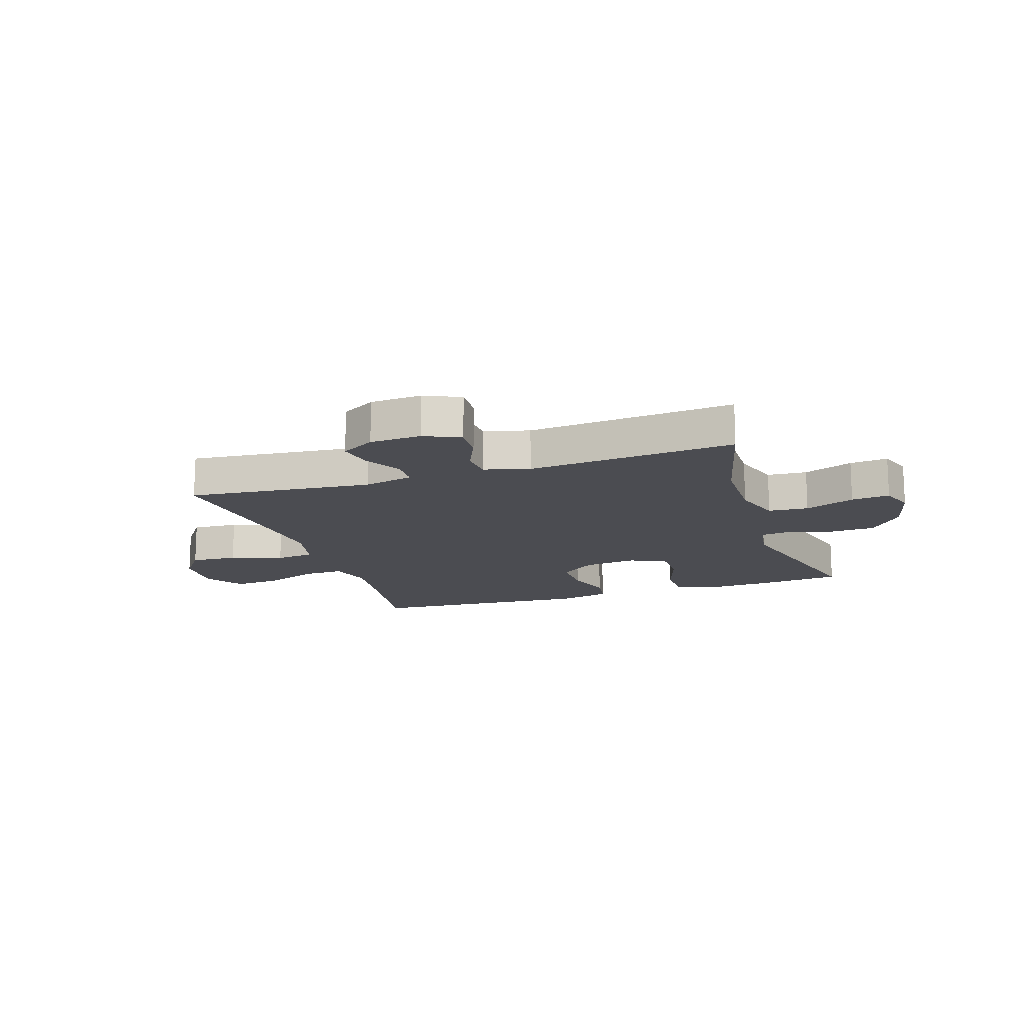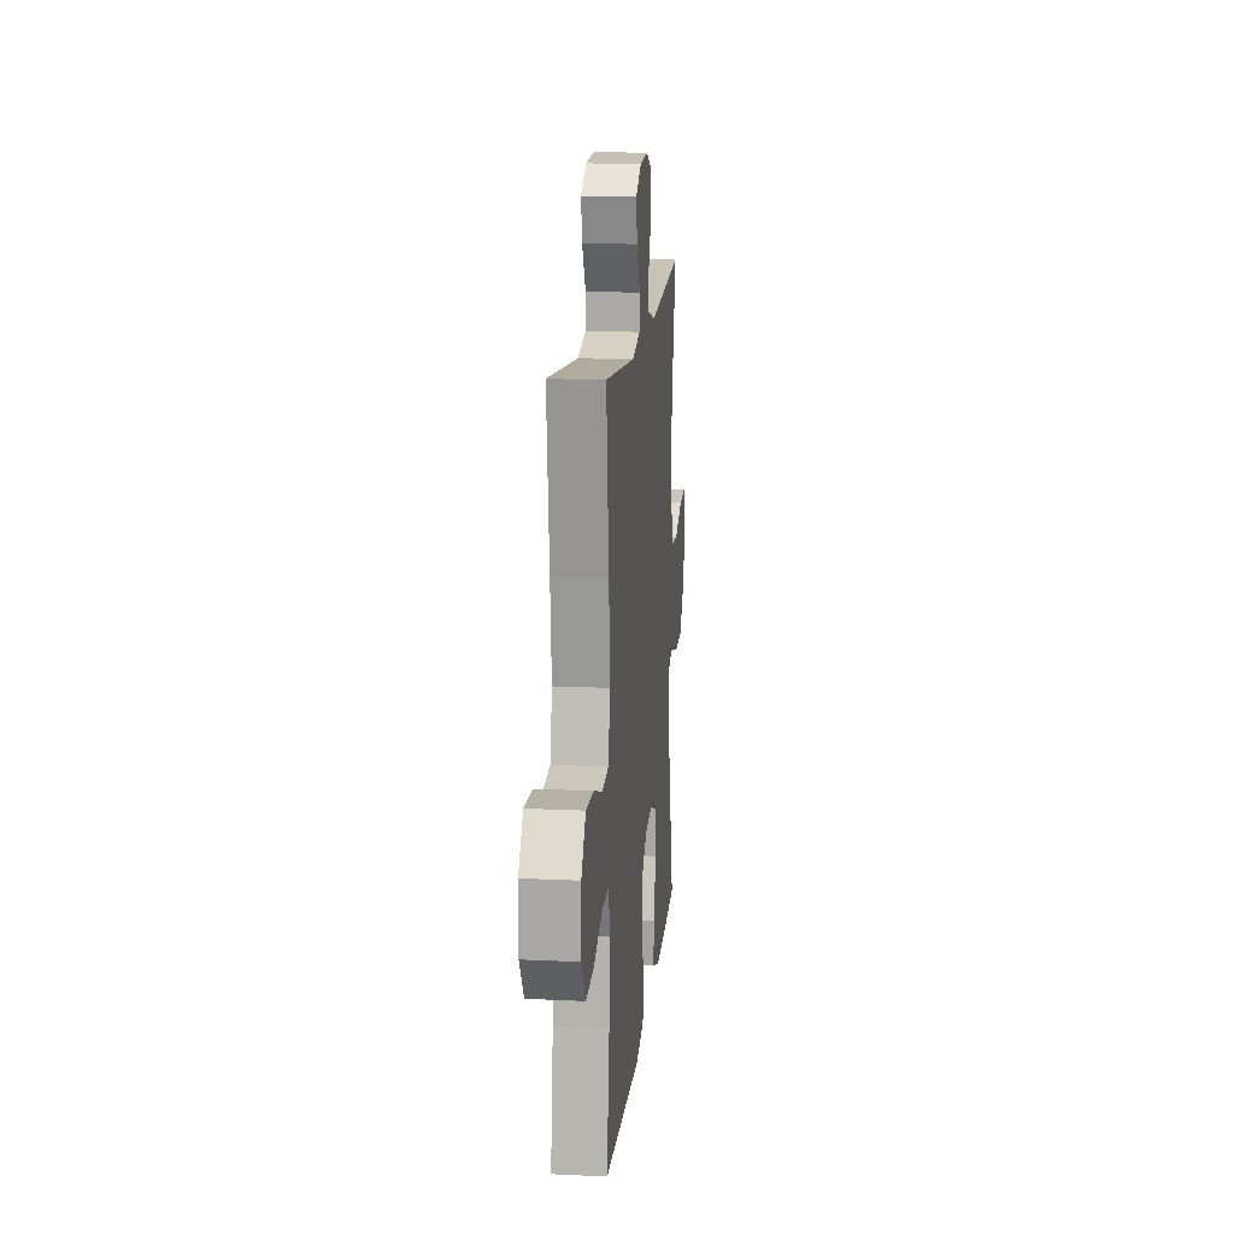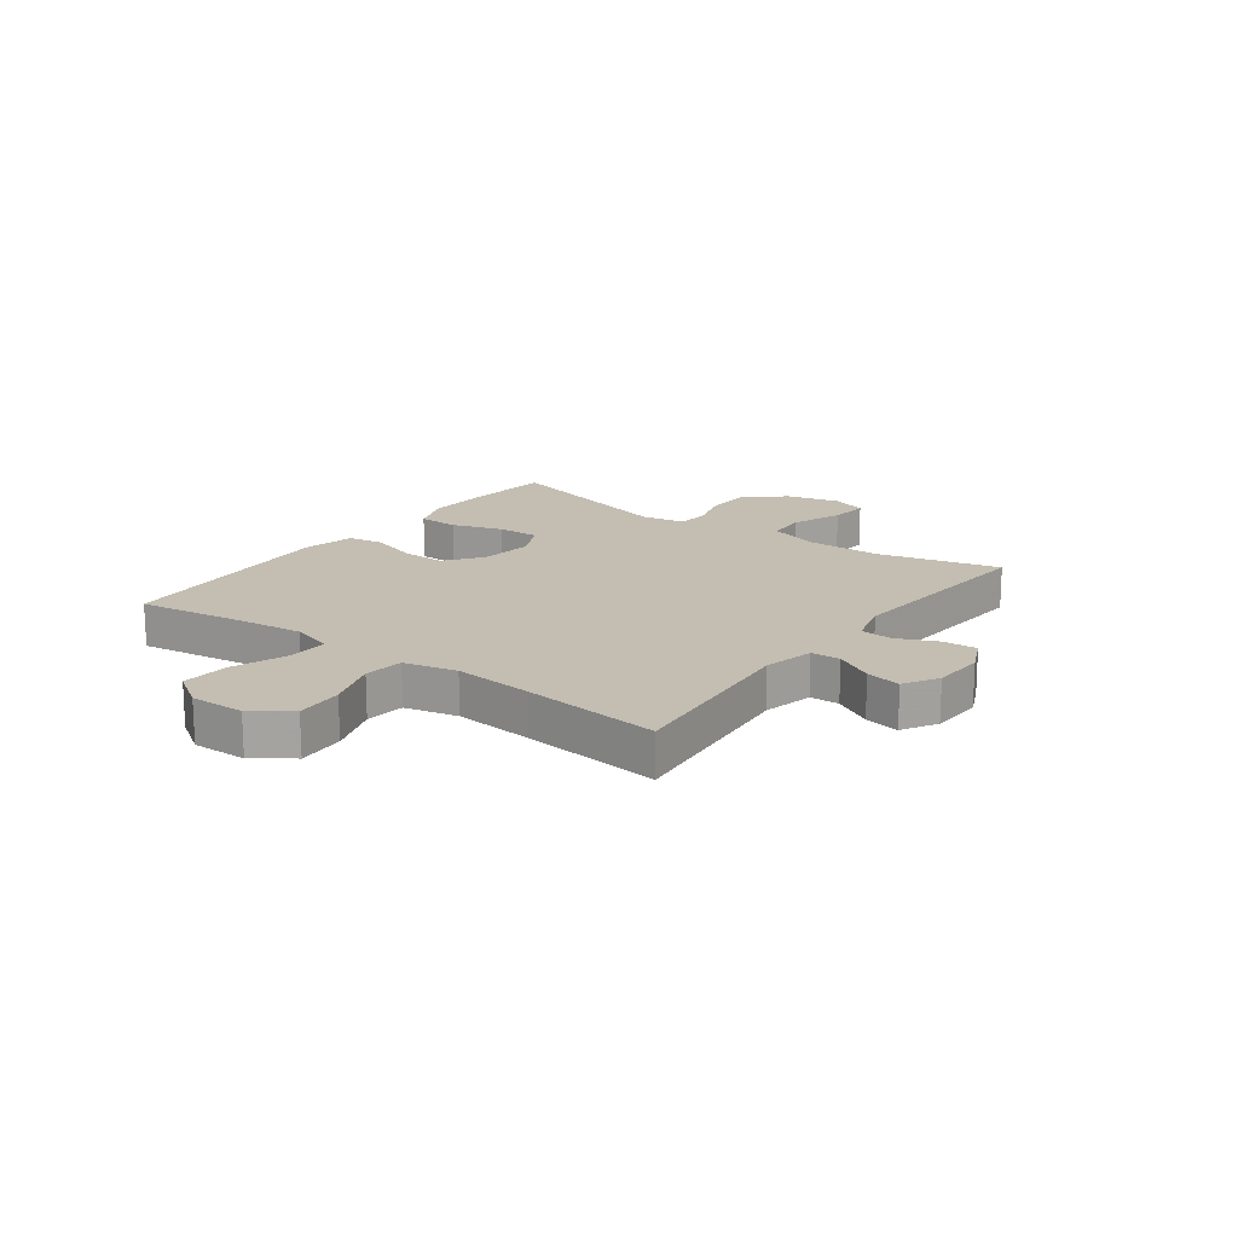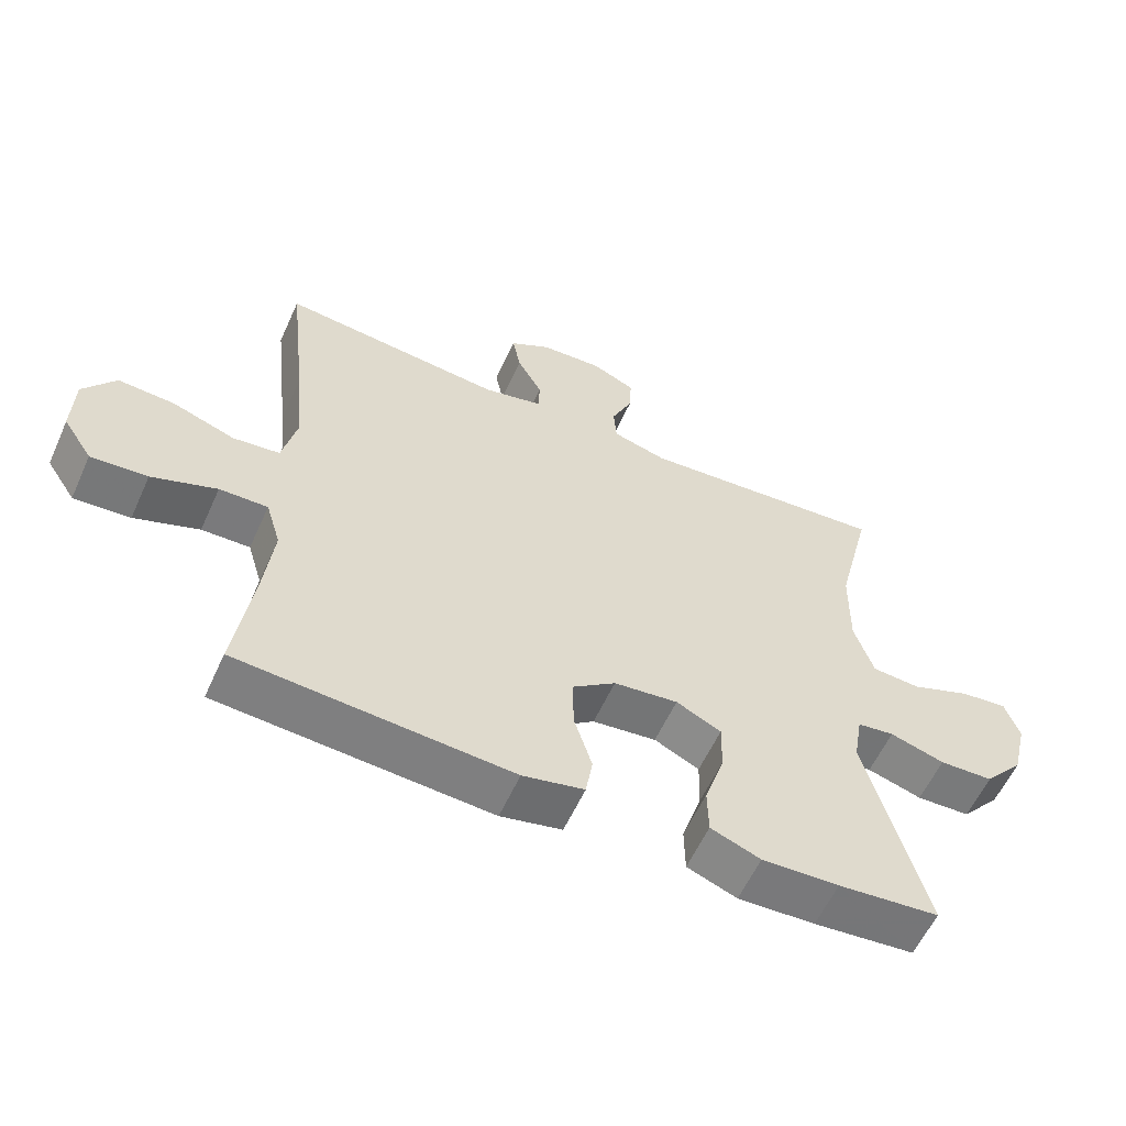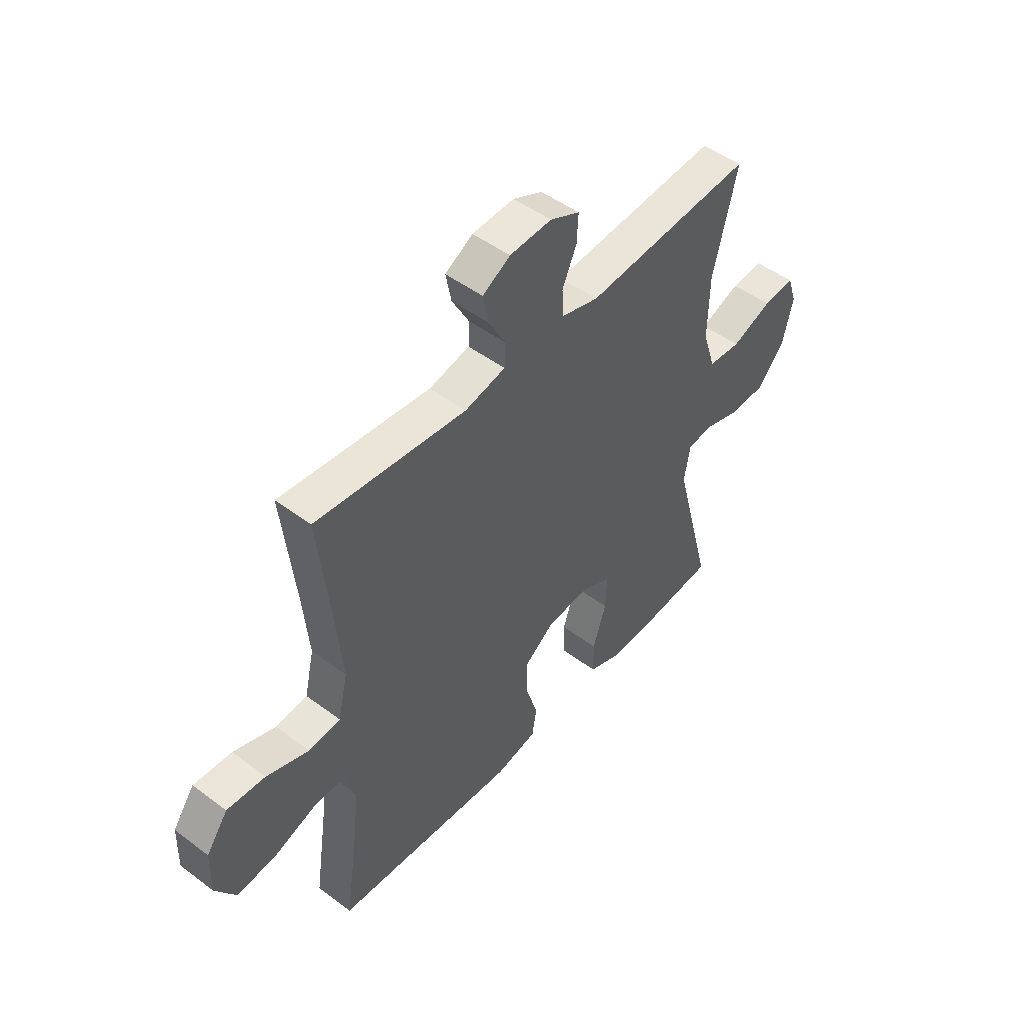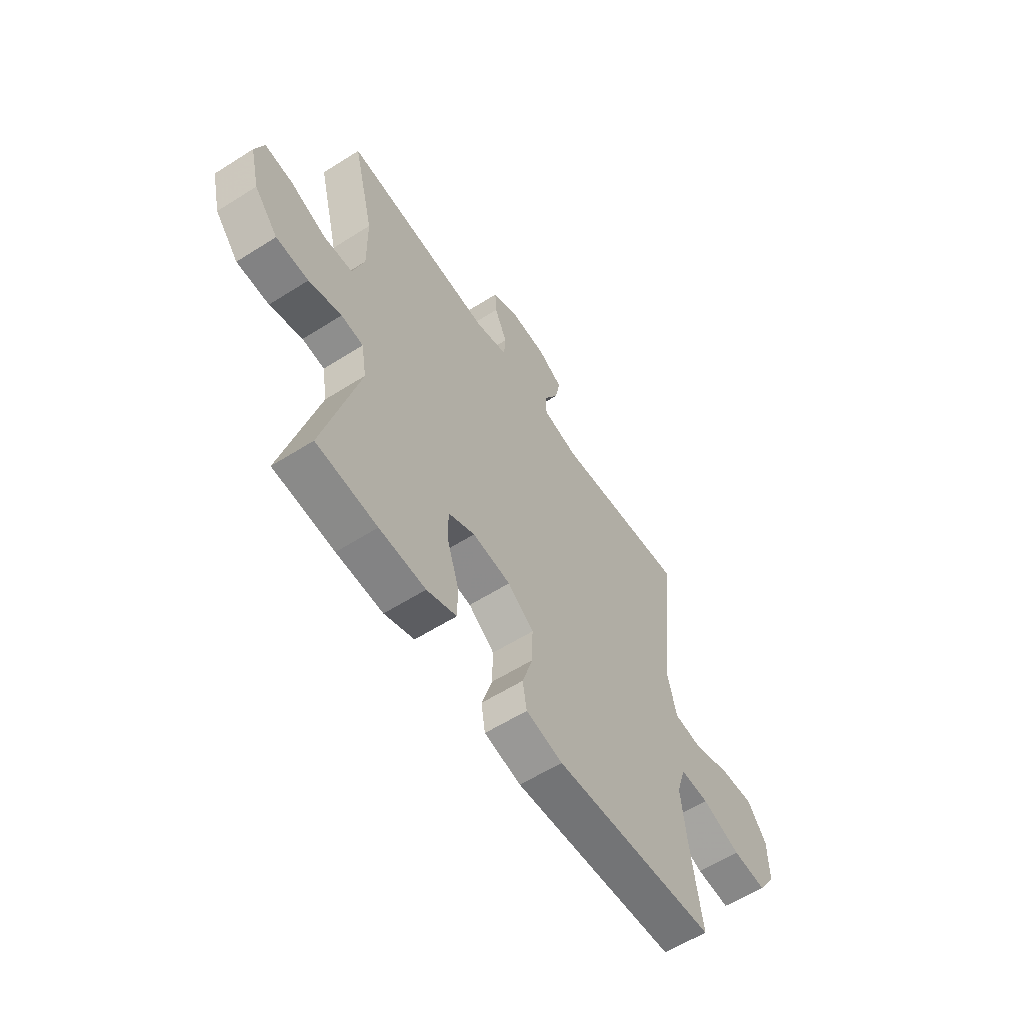
<metadata>
{"format":"obj","ext":"obj","renderer":"f3d","projection":"perspective","resolution":1024,"background":"white","views":[{"elev":-15.3,"azim":18.2,"up":"+Y"},{"elev":15.2,"azim":-84.3,"up":"+Z"},{"elev":17.2,"azim":-53.6,"up":"+Y"},{"elev":-58.7,"azim":-24.3,"up":"+Z"},{"elev":48.5,"azim":-50.1,"up":"+Z"},{"elev":-59.2,"azim":123.1,"up":"+Z"}]}
</metadata>
<code>
v 0.5 0.07 -0.5
v 0.352 0.07 -0.514
v 0.239 0.07 -0.519
v 0.166 0.07 -0.491
v 0.165 0.07 -0.421
v 0.194 0.07 -0.332
v 0.196 0.07 -0.258
v 0.13 0.07 -0.226
v 0.036 0.07 -0.237
v -0.028 0.07 -0.285
v -0.026 0.07 -0.363
v 0 0.07 -0.446
v -0.01 0.07 -0.507
v -0.1 0.07 -0.527
v -0.5 0.07 -0.5
v -0.473 0.07 -0.314
v -0.46 0.07 -0.198
v -0.482 0.07 -0.125
v -0.553 0.07 -0.127
v -0.648 0.07 -0.162
v -0.731 0.07 -0.168
v -0.774 0.07 -0.103
v -0.772 0.07 -0.008
v -0.725 0.07 0.057
v -0.642 0.07 0.052
v -0.55 0.07 0.02
v -0.481 0.07 0.028
v -0.46 0.07 0.12
v -0.473 0.07 0.259
v -0.5 0.07 0.5
v -0.173 0.07 0.467
v -0.085 0.07 0.487
v -0.083 0.07 0.538
v -0.12 0.07 0.605
v -0.132 0.07 0.666
v -0.072 0.07 0.701
v 0.019 0.07 0.706
v 0.083 0.07 0.677
v 0.08 0.07 0.618
v 0.049 0.07 0.548
v 0.053 0.07 0.492
v 0.133 0.07 0.47
v 0.5 0.07 0.5
v 0.448 0.07 0.289
v 0.446 0.07 0.156
v 0.474 0.07 0.069
v 0.545 0.07 0.064
v 0.633 0.07 0.098
v 0.701 0.07 0.105
v 0.722 0.07 0.044
v 0.699 0.07 -0.05
v 0.641 0.07 -0.118
v 0.562 0.07 -0.121
v 0.482 0.07 -0.097
v 0.428 0.07 -0.104
v 0.415 0.07 -0.18
v 0.5 0 -0.5
v 0.352 0 -0.514
v 0.239 0 -0.519
v 0.166 0 -0.491
v 0.165 0 -0.421
v 0.194 0 -0.332
v 0.196 0 -0.258
v 0.13 0 -0.226
v 0.036 0 -0.237
v -0.028 0 -0.285
v -0.026 0 -0.363
v 0 0 -0.446
v -0.01 0 -0.507
v -0.1 0 -0.527
v -0.5 0 -0.5
v -0.473 0 -0.314
v -0.46 0 -0.198
v -0.482 0 -0.125
v -0.553 0 -0.127
v -0.648 0 -0.162
v -0.731 0 -0.168
v -0.774 0 -0.103
v -0.772 0 -0.008
v -0.725 0 0.057
v -0.642 0 0.052
v -0.55 0 0.02
v -0.481 0 0.028
v -0.46 0 0.12
v -0.473 0 0.259
v -0.5 0 0.5
v -0.173 0 0.467
v -0.085 0 0.487
v -0.083 0 0.538
v -0.12 0 0.605
v -0.132 0 0.666
v -0.072 0 0.701
v 0.019 0 0.706
v 0.083 0 0.677
v 0.08 0 0.618
v 0.049 0 0.548
v 0.053 0 0.492
v 0.133 0 0.47
v 0.5 0 0.5
v 0.448 0 0.289
v 0.446 0 0.156
v 0.474 0 0.069
v 0.545 0 0.064
v 0.633 0 0.098
v 0.701 0 0.105
v 0.722 0 0.044
v 0.699 0 -0.05
v 0.641 0 -0.118
v 0.562 0 -0.121
v 0.482 0 -0.097
v 0.428 0 -0.104
v 0.415 0 -0.18
f 51 52 53 54
f 51 54 55
f 50 51 55
f 47 48 49 50
f 46 47 50 55
f 45 46 55
f 44 45 55 56
f 42 43 44
f 41 42 44 56
f 37 38 39 40
f 37 40 41
f 36 37 41
f 33 34 35 36
f 32 33 36 41
f 31 32 41 56
f 29 30 31 56
f 23 24 25 26
f 23 26 27
f 22 23 27
f 19 20 21 22
f 18 19 22 27
f 17 18 27 28
f 13 14 15 16
f 11 12 13 16
f 10 11 16 17
f 9 10 17 28
f 3 4 5 6
f 3 6 7
f 2 3 7
f 1 2 7
f 56 1 7
f 29 56 7 8
f 8 9 28 29
f 110 109 108 107
f 111 110 107
f 111 107 106
f 106 105 104 103
f 111 106 103 102
f 111 102 101
f 112 111 101 100
f 100 99 98
f 112 100 98 97
f 96 95 94 93
f 97 96 93
f 97 93 92
f 92 91 90 89
f 97 92 89 88
f 112 97 88 87
f 112 87 86 85
f 82 81 80 79
f 83 82 79
f 83 79 78
f 78 77 76 75
f 83 78 75 74
f 84 83 74 73
f 72 71 70 69
f 72 69 68 67
f 73 72 67 66
f 84 73 66 65
f 62 61 60 59
f 63 62 59
f 63 59 58
f 63 58 57
f 63 57 112
f 64 63 112 85
f 85 84 65 64
f 1 57 58 2
f 2 58 59 3
f 3 59 60 4
f 4 60 61 5
f 5 61 62 6
f 6 62 63 7
f 7 63 64 8
f 8 64 65 9
f 9 65 66 10
f 10 66 67 11
f 11 67 68 12
f 12 68 69 13
f 13 69 70 14
f 14 70 71 15
f 15 71 72 16
f 16 72 73 17
f 17 73 74 18
f 18 74 75 19
f 19 75 76 20
f 20 76 77 21
f 21 77 78 22
f 22 78 79 23
f 23 79 80 24
f 24 80 81 25
f 25 81 82 26
f 26 82 83 27
f 27 83 84 28
f 28 84 85 29
f 29 85 86 30
f 30 86 87 31
f 31 87 88 32
f 32 88 89 33
f 33 89 90 34
f 34 90 91 35
f 35 91 92 36
f 36 92 93 37
f 37 93 94 38
f 38 94 95 39
f 39 95 96 40
f 40 96 97 41
f 41 97 98 42
f 42 98 99 43
f 43 99 100 44
f 44 100 101 45
f 45 101 102 46
f 46 102 103 47
f 47 103 104 48
f 48 104 105 49
f 49 105 106 50
f 50 106 107 51
f 51 107 108 52
f 52 108 109 53
f 53 109 110 54
f 54 110 111 55
f 55 111 112 56
f 56 112 57 1

</code>
